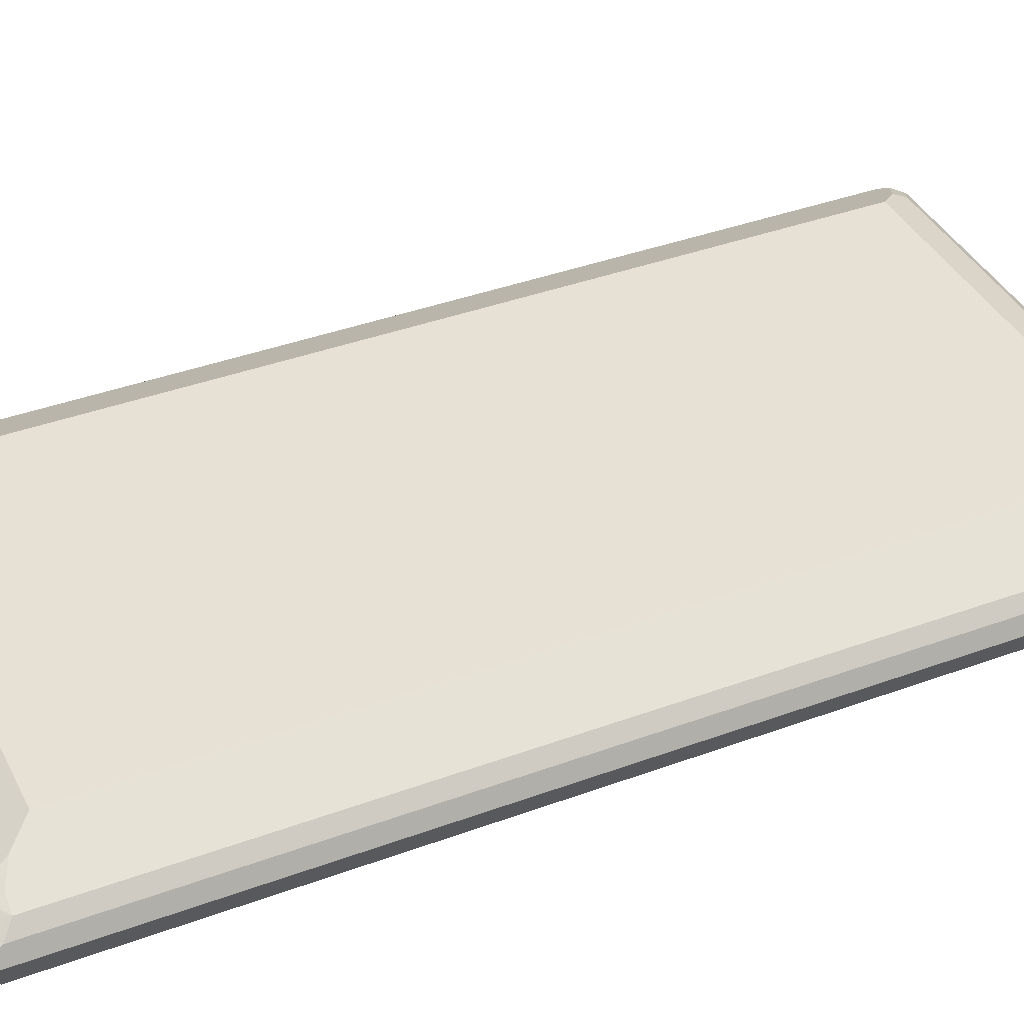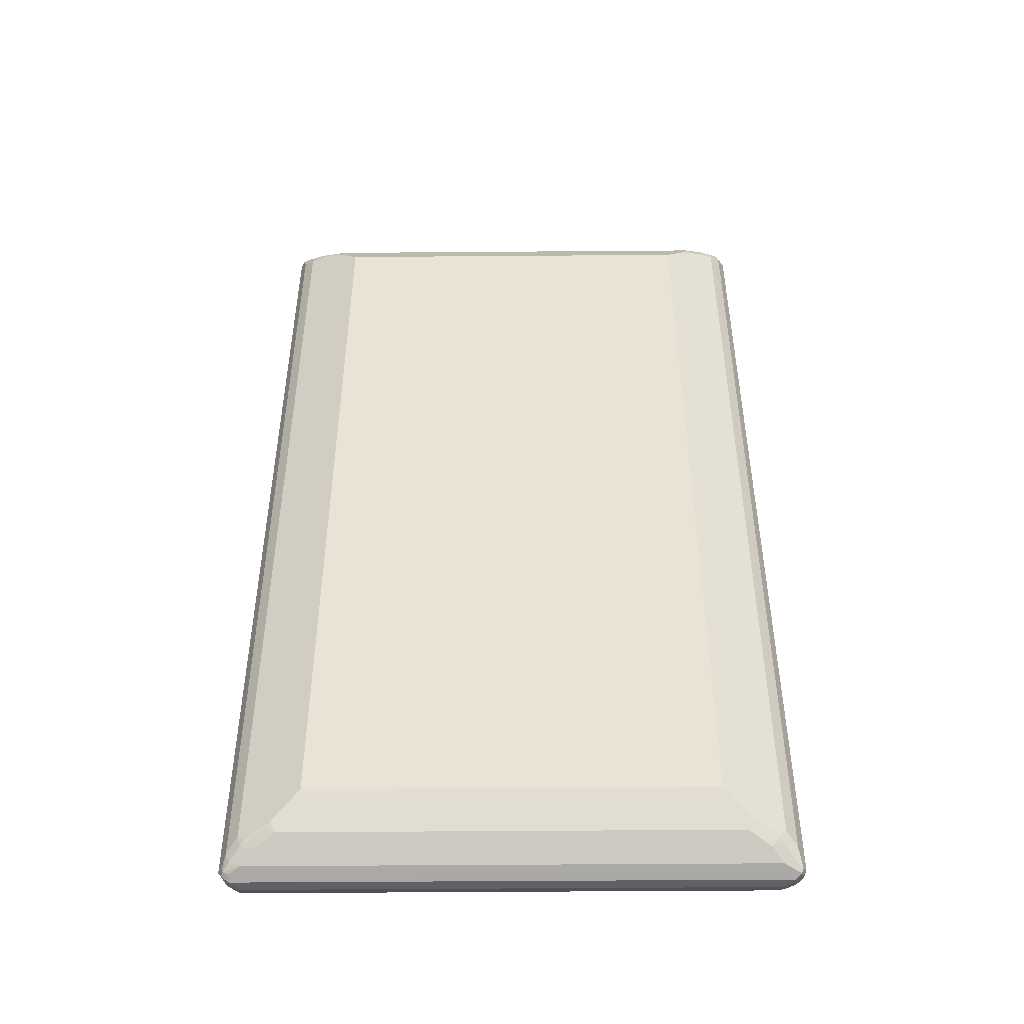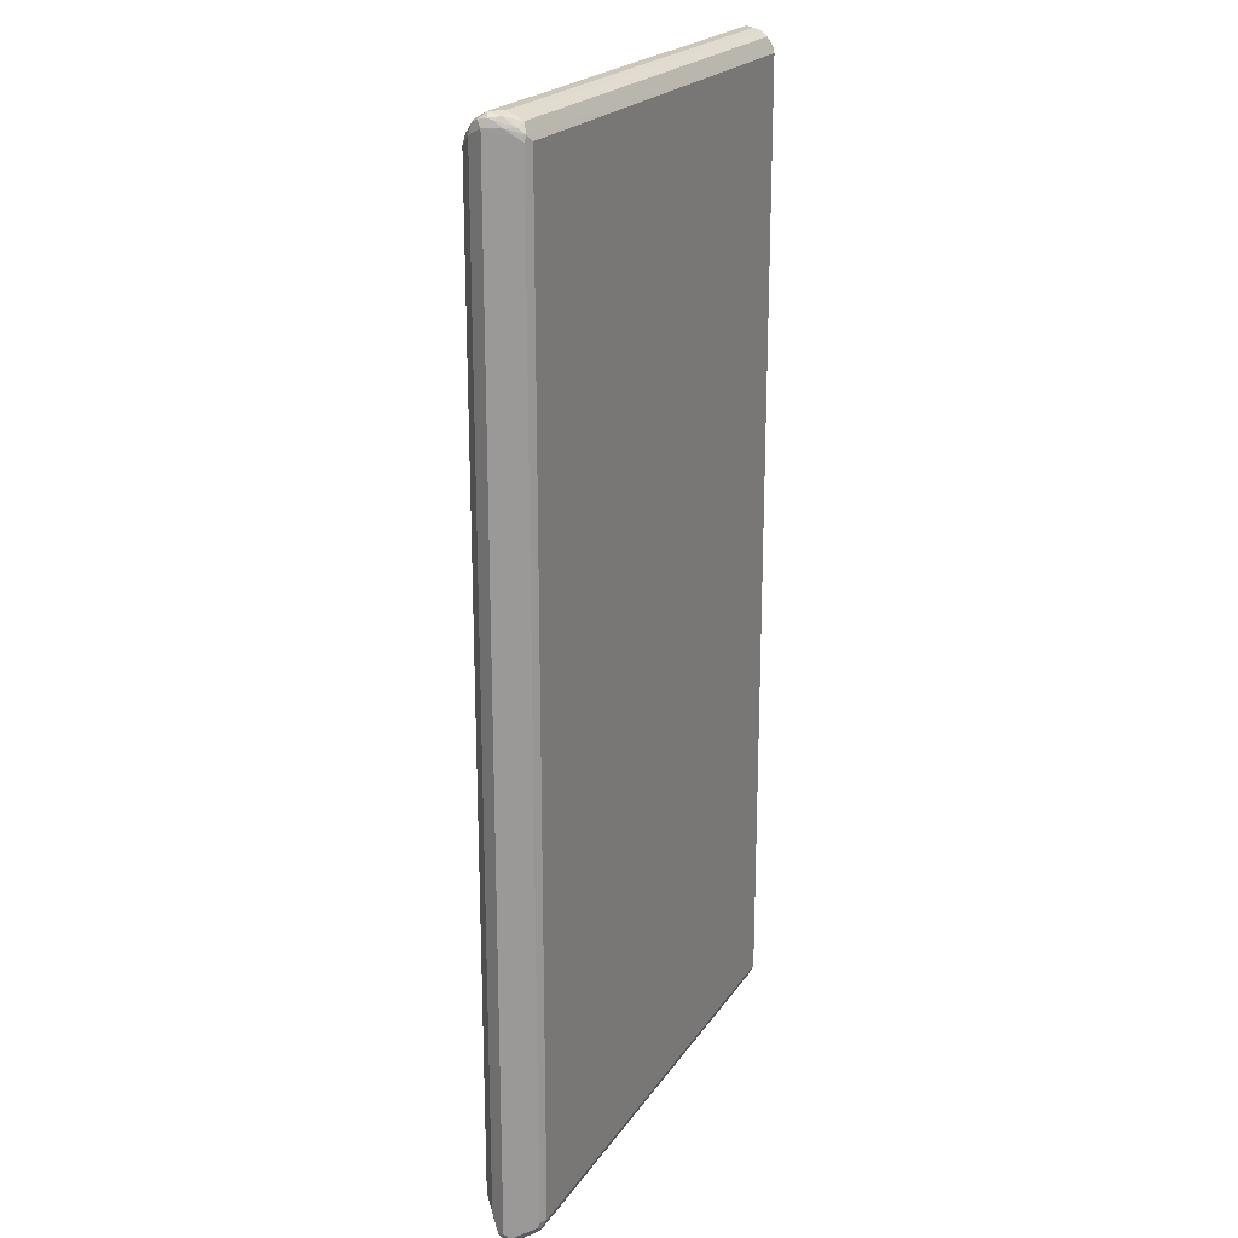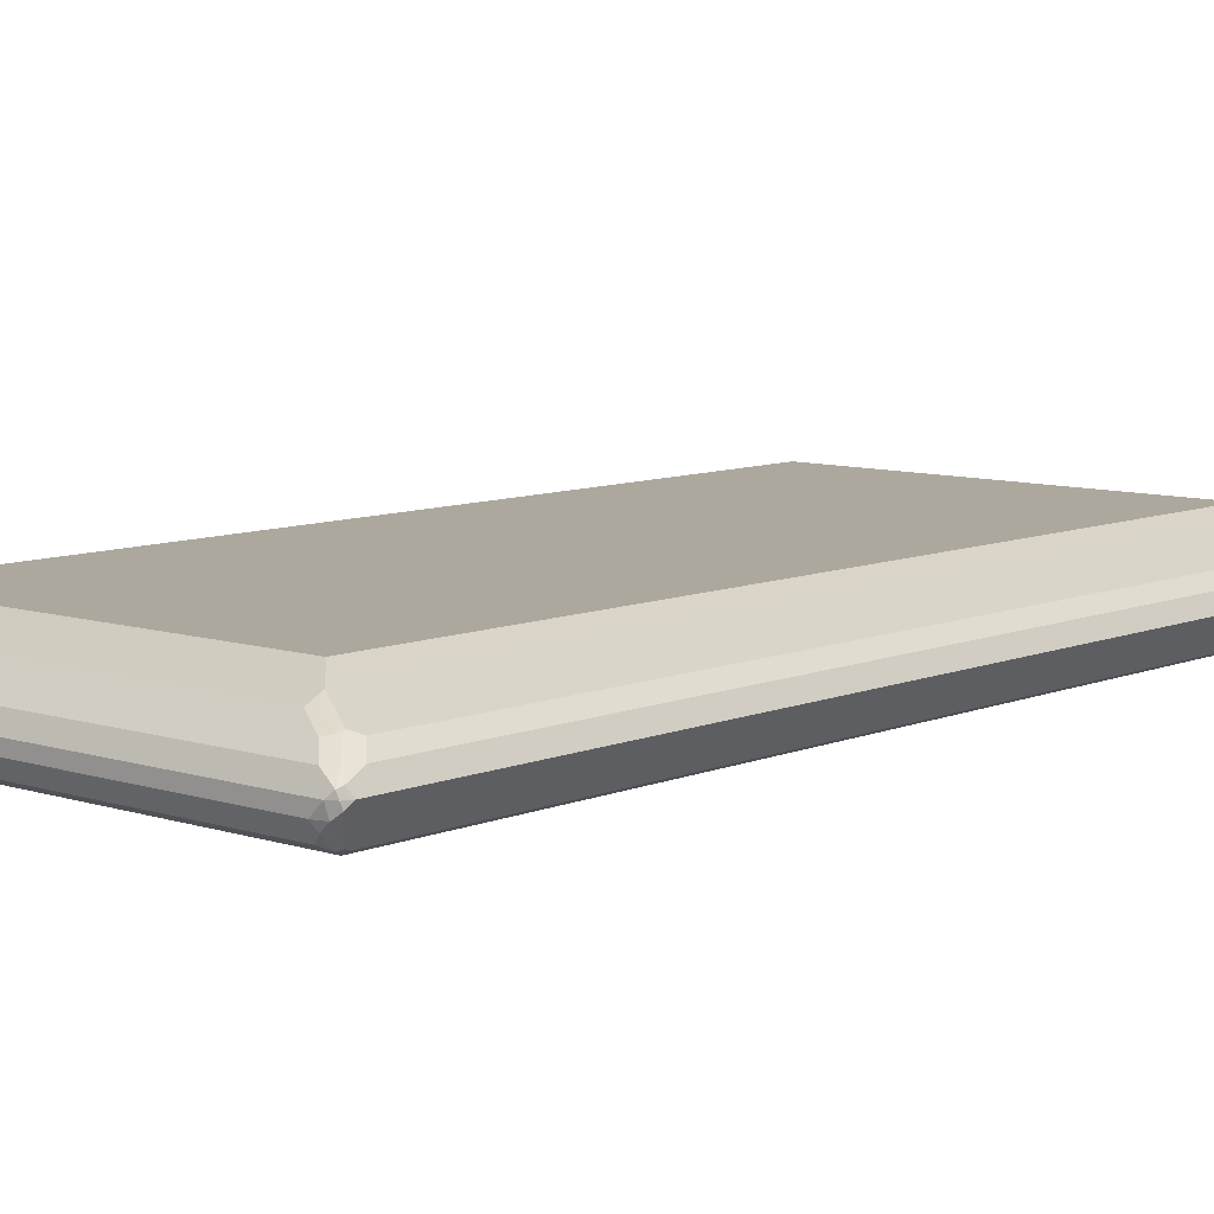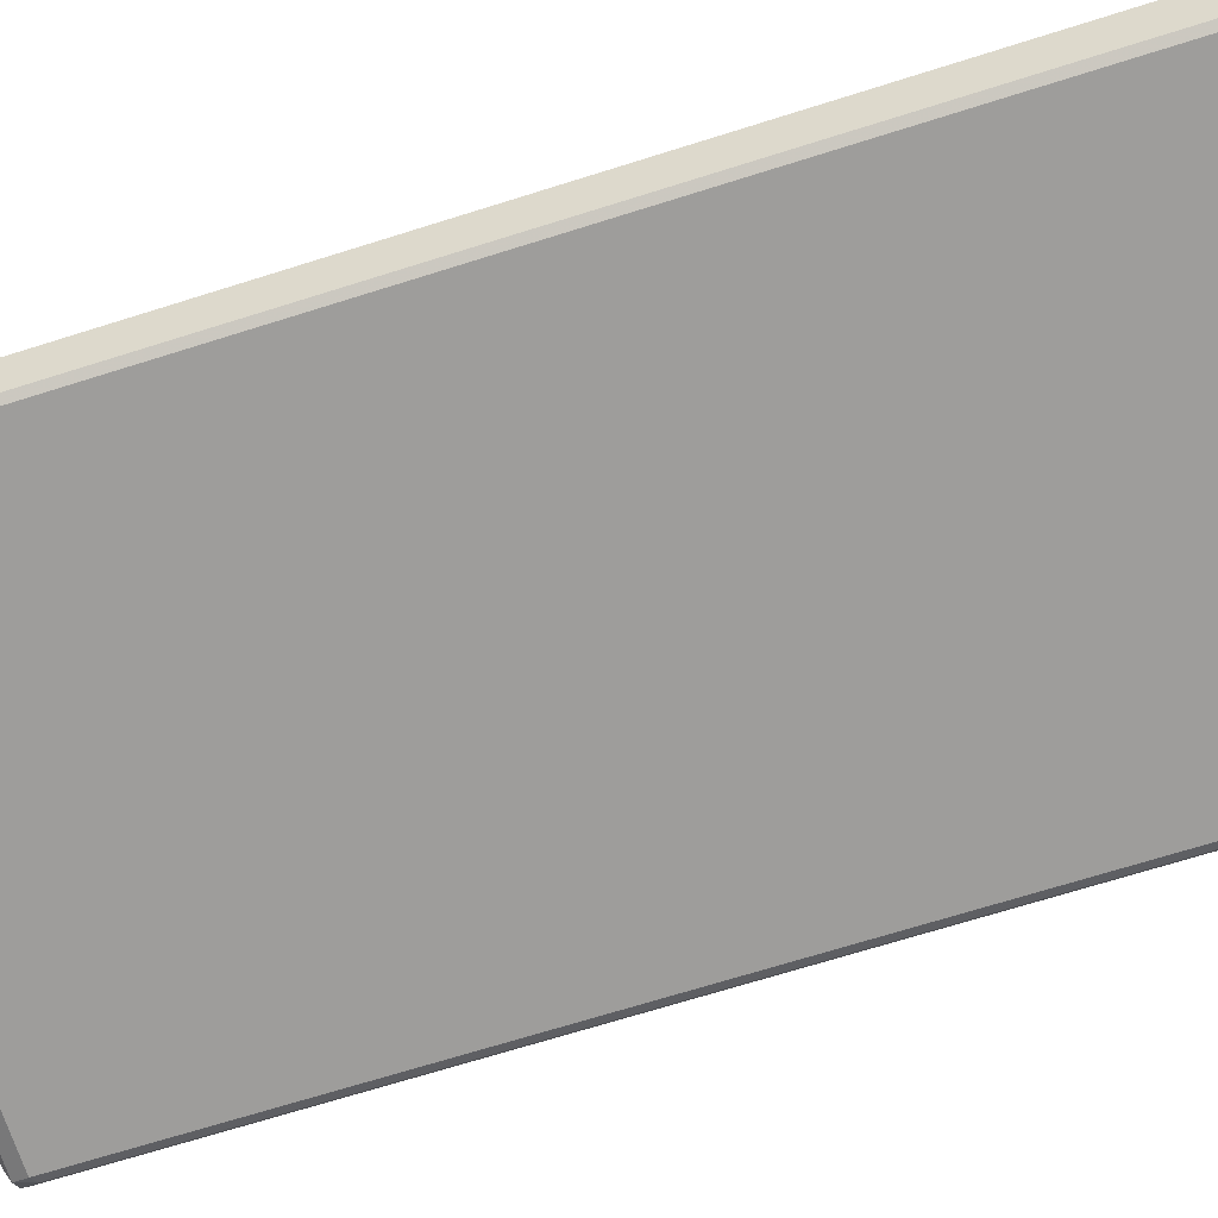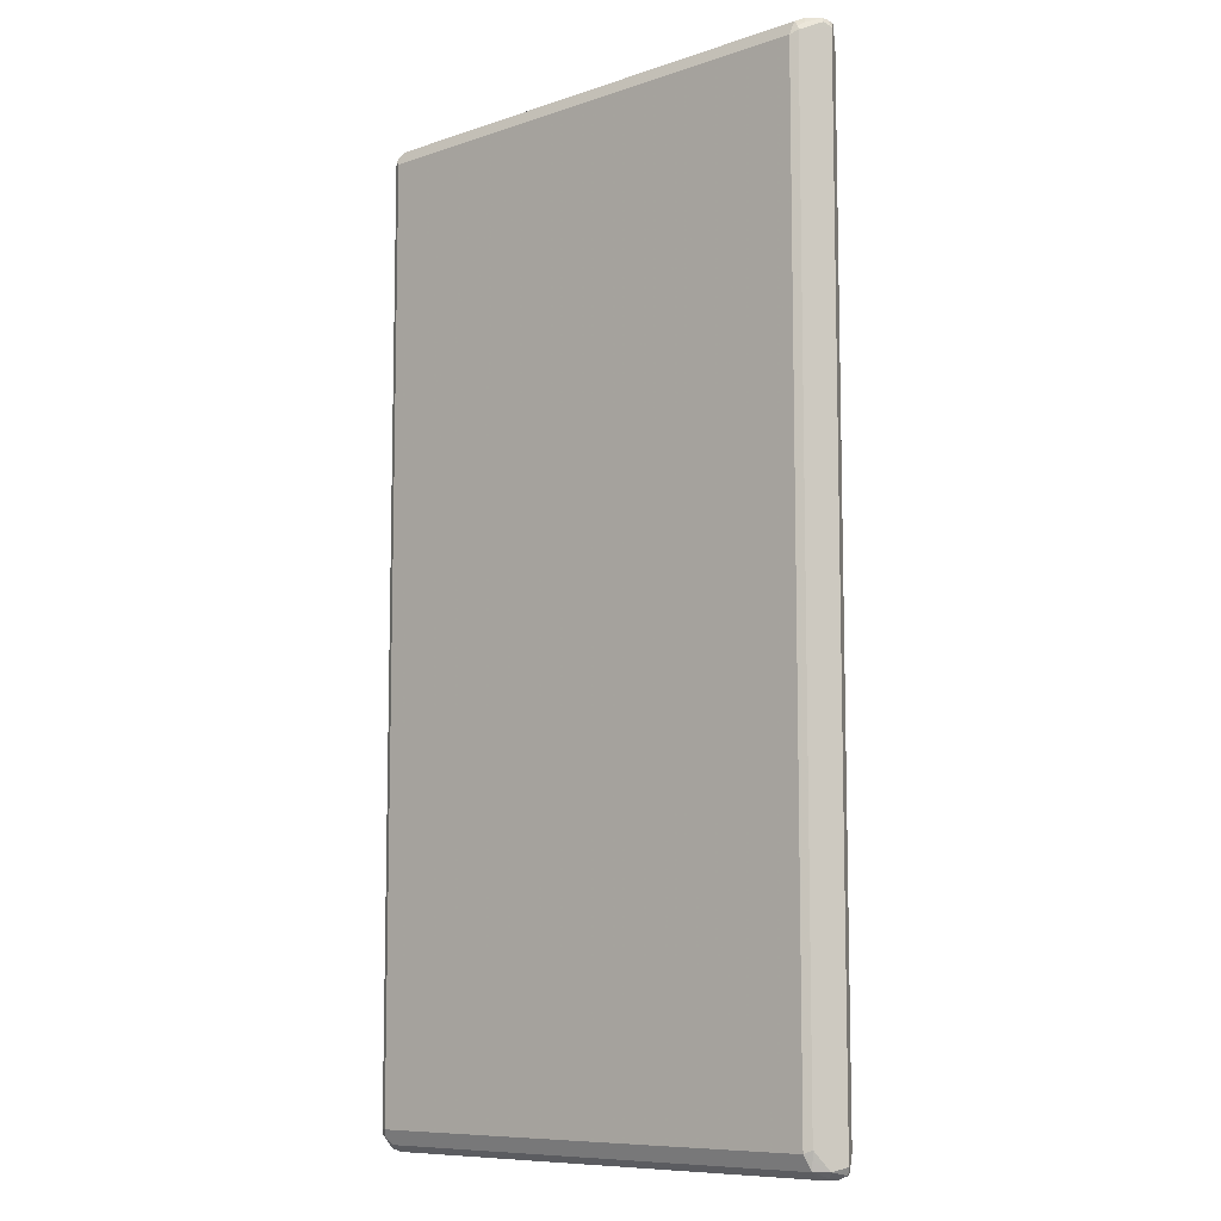
<metadata>
{"format":"obj","ext":"obj","renderer":"f3d","projection":"perspective","resolution":1024,"background":"white","views":[{"elev":39.0,"azim":-114.8,"up":"+Z"},{"elev":-48.5,"azim":0.5,"up":"+Y"},{"elev":21.3,"azim":114.5,"up":"+Y"},{"elev":8.6,"azim":41.5,"up":"+Z"},{"elev":-70.4,"azim":107.4,"up":"+Z"},{"elev":-8.9,"azim":-137.9,"up":"+Y"}]}
</metadata>
<code>
v -0.4709 -0.8475 -0.01884
v -0.4458 -0.8224 -0.06906
v -0.4583 -0.8538 -0.04394
v -0.4614 -0.857 -0.02825
v -0.4646 -0.8601 -0.01255
v -0.4614 -0.857 -0.004706
v -0.4646 -0.8475 -0.006269
v -0.4583 -0.8287 0.006269
v -0.4709 0.8475 -0.01884
v -0.4332 -0.8287 -0.07535
v -0.4426 -0.8382 -0.06592
v -0.4458 0.835 -0.06906
v -0.4395 -0.8538 -0.06278
v -0.4489 -0.8633 -0.03453
v -0.452 -0.8665 -0.01884
v -0.4332 -0.8538 0.006269
v -0.452 -0.8475 0.007051
v -0.452 -0.8601 -0.006269
v -0.4395 -0.8098 0.02511
v -0.4583 0.8287 0.006269
v -0.4661 0.857 -0.009411
v -0.4646 0.8601 -0.01884
v -0.4614 0.8618 -0.02825
v -0.4646 0.8538 -0.03139
v 0.4332 -0.8287 -0.07535
v -0.4332 0.8287 -0.07535
v -0.4473 0.8499 -0.05651
v -0.4426 0.8429 -0.06592
v 0.427 -0.8538 -0.06278
v -0.4332 -0.8665 -0.03767
v 0.452 -0.8665 -0.01884
v 0.4614 -0.8618 -0.009411
v 0.4332 -0.8538 0.006269
v -0.4144 -0.835 0.02511
v -0.4332 -0.8287 0.02589
v -0.4238 -0.8193 0.03295
v -0.4144 -0.8098 0.03767
v -0.4395 0.8098 0.02511
v -0.4497 0.8475 0.004706
v -0.4583 0.8601 -0.006269
v -0.452 0.8665 -0.01884
v -0.4426 0.8618 -0.04709
v 0.4458 -0.8287 -0.06906
v 0.4473 -0.8382 -0.06592
v 0.4395 -0.8412 -0.06906
v 0.4332 0.8287 -0.07535
v -0.4332 0.8538 -0.06278
v 0.4426 0.8382 -0.07063
v 0.4395 -0.8601 -0.05023
v 0.4332 -0.8665 -0.03767
v 0.4544 -0.8618 -0.03767
v 0.4646 -0.8601 -0.01884
v 0.4709 -0.8475 -0.01884
v 0.4646 -0.8538 -0.006269
v 0.452 -0.8453 0.004706
v 0.4144 -0.835 0.02511
v -0.3767 -0.8161 0.04394
v -0.3955 -0.8098 0.04473
v -0.3861 -0.8005 0.05179
v -0.3767 -0.791 0.05651
v -0.3642 -0.7534 0.06278
v -0.4144 0.8098 0.03767
v -0.4285 0.8193 0.02825
v -0.4308 0.8287 0.02354
v -0.4207 0.8224 0.03139
v -0.427 0.8538 0.006269
v 0.452 0.8665 -0.01884
v -0.4332 0.8665 -0.03767
v 0.3108 0.8618 -0.04709
v 0.4458 0.8287 -0.06906
v 0.4661 -0.857 -0.02825
v 0.4332 0.8538 -0.06278
v 0.4473 0.8475 -0.05886
v 0.4583 0.8475 -0.04394
v 0.4583 -0.8224 0.006269
v 0.4709 0.8475 -0.01884
v 0.4395 -0.8036 0.02511
v 0.427 -0.8161 0.03139
v 0.4332 -0.8265 0.02354
v 0.4238 -0.8241 0.02825
v 0.3767 -0.8161 0.04394
v 0.3767 -0.791 0.05651
v -0.3484 -0.7629 0.07063
v -0.339 -0.7534 0.07535
v -0.3642 0.7534 0.06278
v -0.3767 0.791 0.05651
v -0.3704 0.8161 0.04394
v -0.4081 0.835 0.02511
v -0.383 0.8036 0.05023
v 0.4395 0.8538 0.006269
v 0.4646 0.8601 -0.02511
v 0.452 0.8618 -0.04002
v 0.4332 0.8665 -0.03767
v 0.4552 0.8507 0.003127
v 0.4614 0.857 -0.009411
v 0.4614 0.857 -0.03295
v 0.4583 0.835 0.006269
v 0.4395 0.8161 0.02511
v 0.4144 -0.8098 0.03767
v 0.3861 -0.8053 0.04709
v 0.3642 -0.7471 0.06278
v 0.339 -0.7534 0.07535
v -0.339 0.7534 0.07535
v 0.3767 0.791 0.05651
v 0.383 0.8161 0.04394
v 0.4207 0.835 0.02511
v 0.4364 0.8319 0.02196
v 0.4144 0.8098 0.03767
v 0.3642 0.7596 0.06278
v 0.339 0.7534 0.07535
v 0.3986 0.8131 0.0408
f 1 2 3
f 54 79 55
f 56 79 80
f 56 80 100
f 56 100 81
f 57 81 59
f 57 59 58
f 59 82 83
f 59 83 84
f 59 84 60
f 59 81 82
f 60 84 61
f 61 84 103
f 61 103 85
f 62 85 86
f 62 86 89
f 62 89 65
f 62 65 63
f 63 65 64
f 65 87 88
f 65 88 66
f 65 89 87
f 66 88 87
f 66 87 105
f 54 78 79
f 66 105 106
f 54 77 78
f 53 97 75
f 41 66 90
f 41 90 67
f 42 68 93
f 42 93 69
f 42 69 72
f 42 72 47
f 43 53 44
f 43 70 76
f 43 76 53
f 44 53 71
f 44 71 51
f 44 51 45
f 45 51 49
f 46 48 70
f 47 72 48
f 48 72 73
f 48 73 74
f 48 74 70
f 49 51 50
f 51 71 52
f 52 71 53
f 53 75 54
f 53 76 97
f 54 75 77
f 66 106 90
f 67 91 92
f 67 92 93
f 84 102 110
f 84 110 103
f 85 103 86
f 86 103 110
f 86 110 104
f 86 104 105
f 86 105 87
f 86 87 89
f 90 106 107
f 90 107 94
f 91 96 92
f 94 107 98
f 94 98 97
f 98 107 108
f 99 108 109
f 99 109 101
f 101 109 110
f 101 110 102
f 104 110 109
f 104 109 108
f 104 108 107
f 104 107 111
f 104 111 105
f 83 102 84
f 82 99 101
f 82 102 83
f 82 101 102
f 67 90 94
f 67 94 95
f 67 95 91
f 69 93 72
f 70 74 76
f 72 93 92
f 72 92 73
f 73 92 96
f 73 96 74
f 74 96 76
f 75 97 98
f 41 93 68
f 75 98 77
f 76 91 95
f 76 95 94
f 76 94 97
f 77 98 108
f 77 108 99
f 77 99 78
f 78 99 80
f 78 80 79
f 80 99 82
f 80 82 100
f 81 100 82
f 76 96 91
f 41 67 93
f 40 66 41
f 40 65 66
f 9 20 21
f 9 21 22
f 9 22 23
f 9 23 24
f 9 24 12
f 10 25 45
f 10 45 29
f 10 29 13
f 10 13 11
f 10 26 46
f 10 46 25
f 12 24 27
f 12 27 28
f 12 28 26
f 13 29 50
f 13 50 30
f 13 30 14
f 14 30 15
f 15 30 50
f 15 50 31
f 15 31 32
f 15 32 16
f 15 16 18
f 8 38 20
f 8 19 38
f 8 35 19
f 8 17 35
f 1 3 4
f 1 4 5
f 1 5 6
f 1 6 7
f 1 7 8
f 1 8 20
f 1 20 9
f 1 9 12
f 1 12 2
f 2 10 11
f 2 11 3
f 16 32 33
f 2 12 26
f 3 13 14
f 3 14 15
f 3 15 4
f 3 11 13
f 4 15 5
f 5 15 6
f 6 16 17
f 6 17 8
f 6 8 7
f 6 15 18
f 6 18 16
f 2 26 10
f 105 111 107
f 16 33 56
f 16 81 57
f 31 50 51
f 31 51 52
f 31 52 32
f 32 52 53
f 32 53 54
f 32 54 55
f 32 55 33
f 33 55 79
f 33 79 56
f 34 57 58
f 34 58 35
f 35 58 59
f 35 59 36
f 36 59 60
f 36 60 37
f 37 60 61
f 37 61 85
f 37 85 62
f 38 62 63
f 38 63 64
f 38 64 39
f 39 64 65
f 39 65 40
f 29 45 49
f 29 49 50
f 27 42 47
f 27 47 28
f 16 57 34
f 16 34 35
f 16 35 17
f 19 35 36
f 19 36 37
f 19 37 62
f 19 62 38
f 20 38 39
f 20 39 21
f 21 39 40
f 21 40 41
f 16 56 81
f 21 41 22
f 23 41 68
f 23 68 42
f 23 42 27
f 23 27 24
f 25 43 44
f 25 44 45
f 25 46 70
f 25 70 43
f 26 28 47
f 26 47 48
f 26 48 46
f 22 41 23
f 105 107 106

</code>
